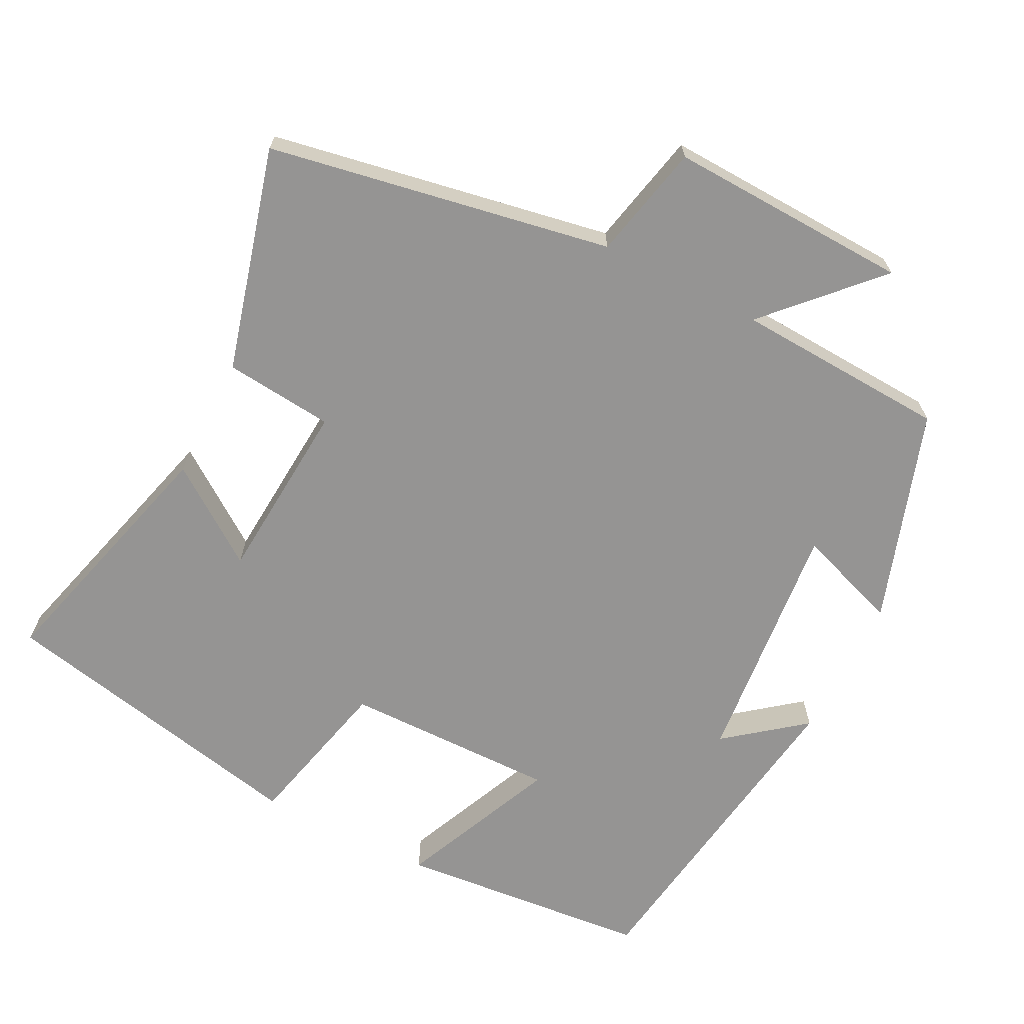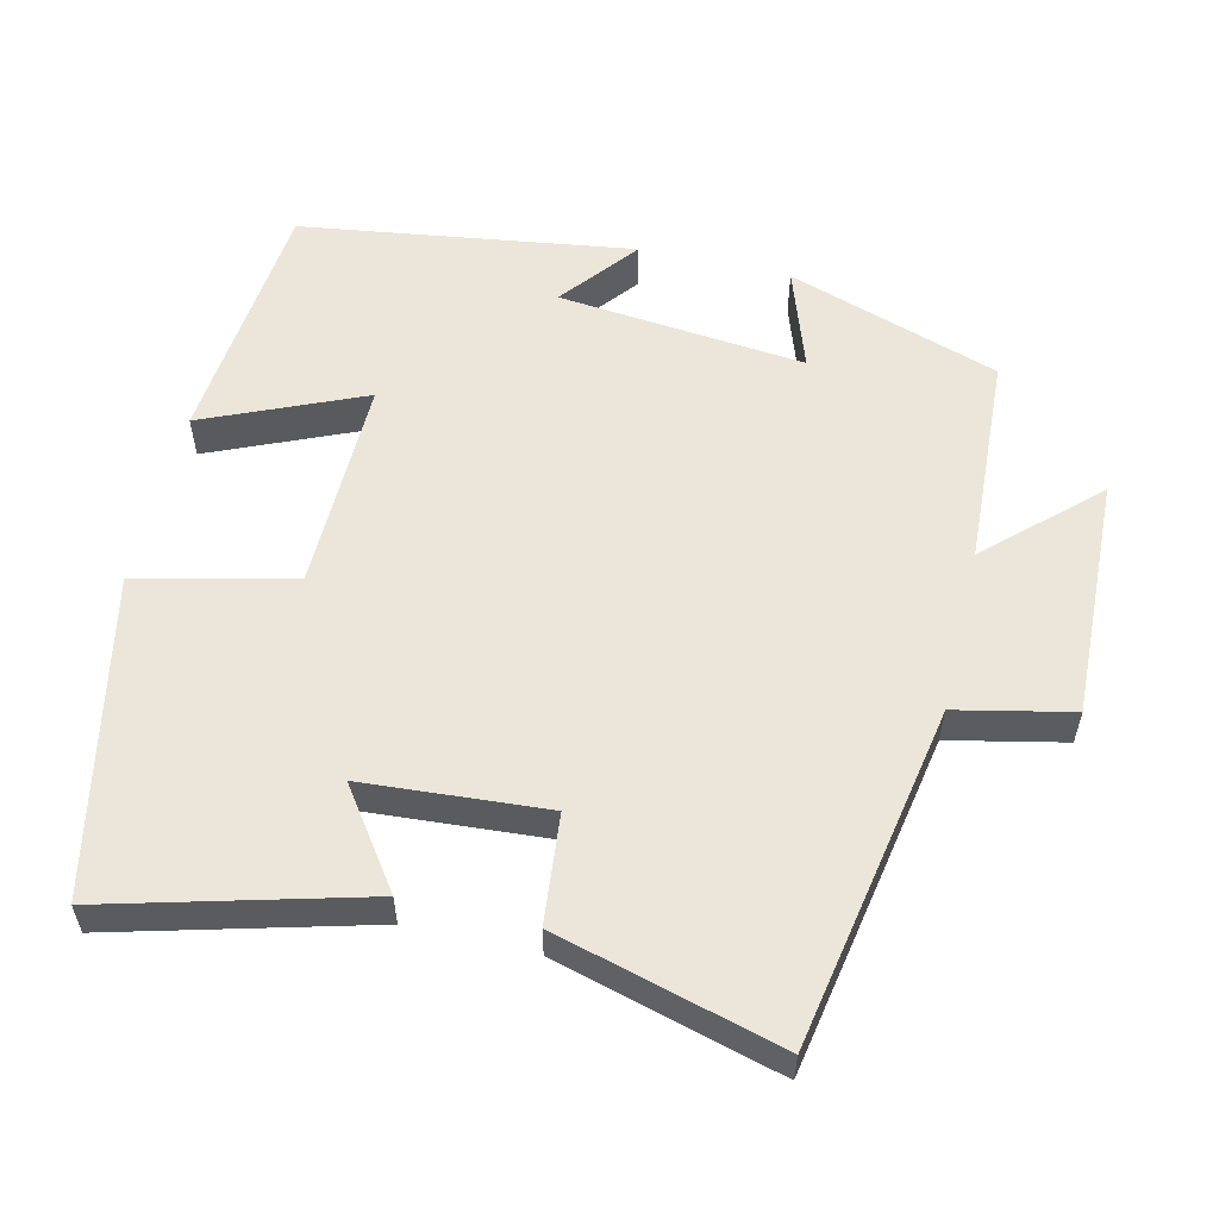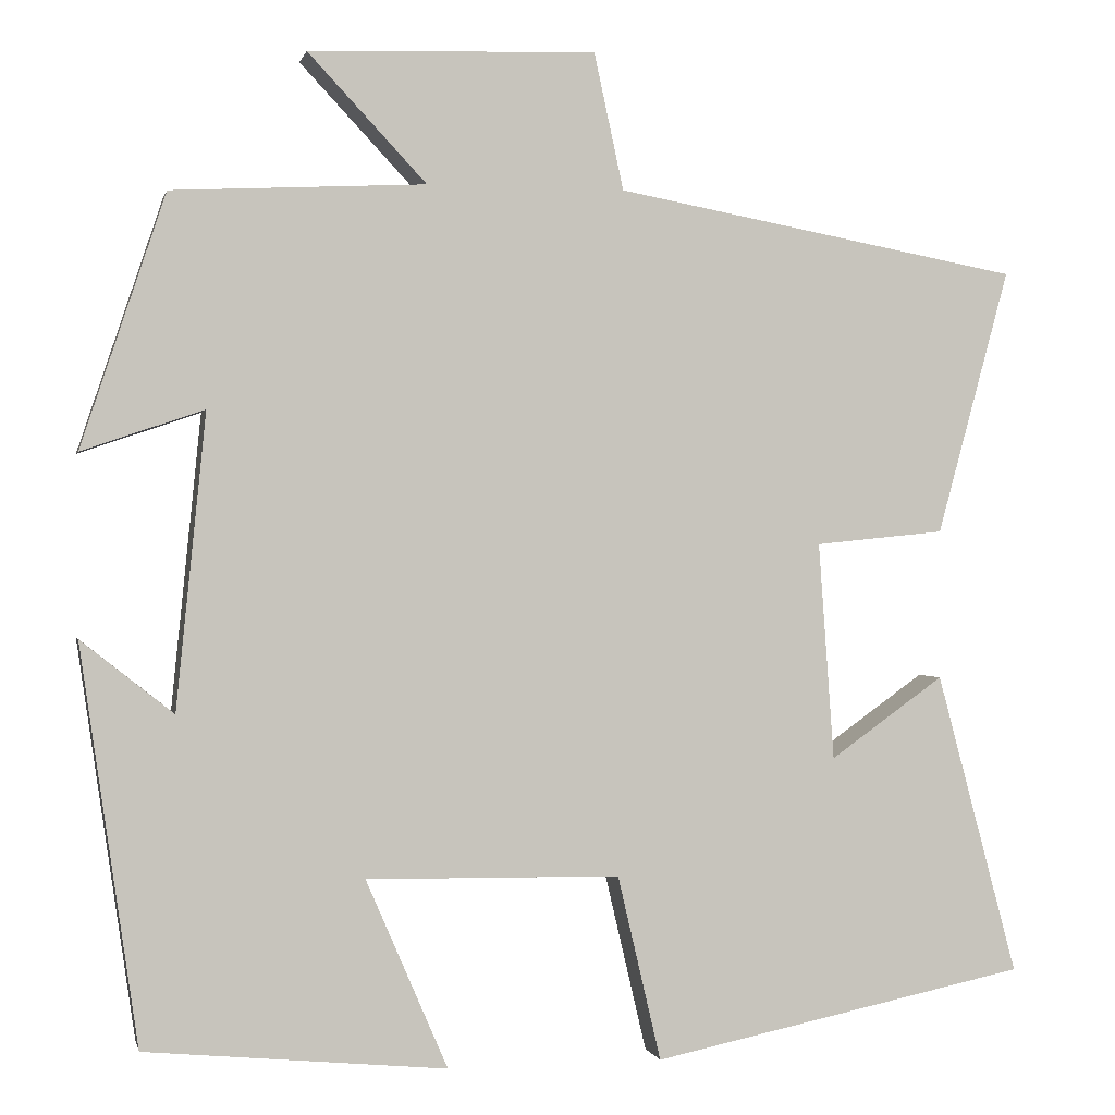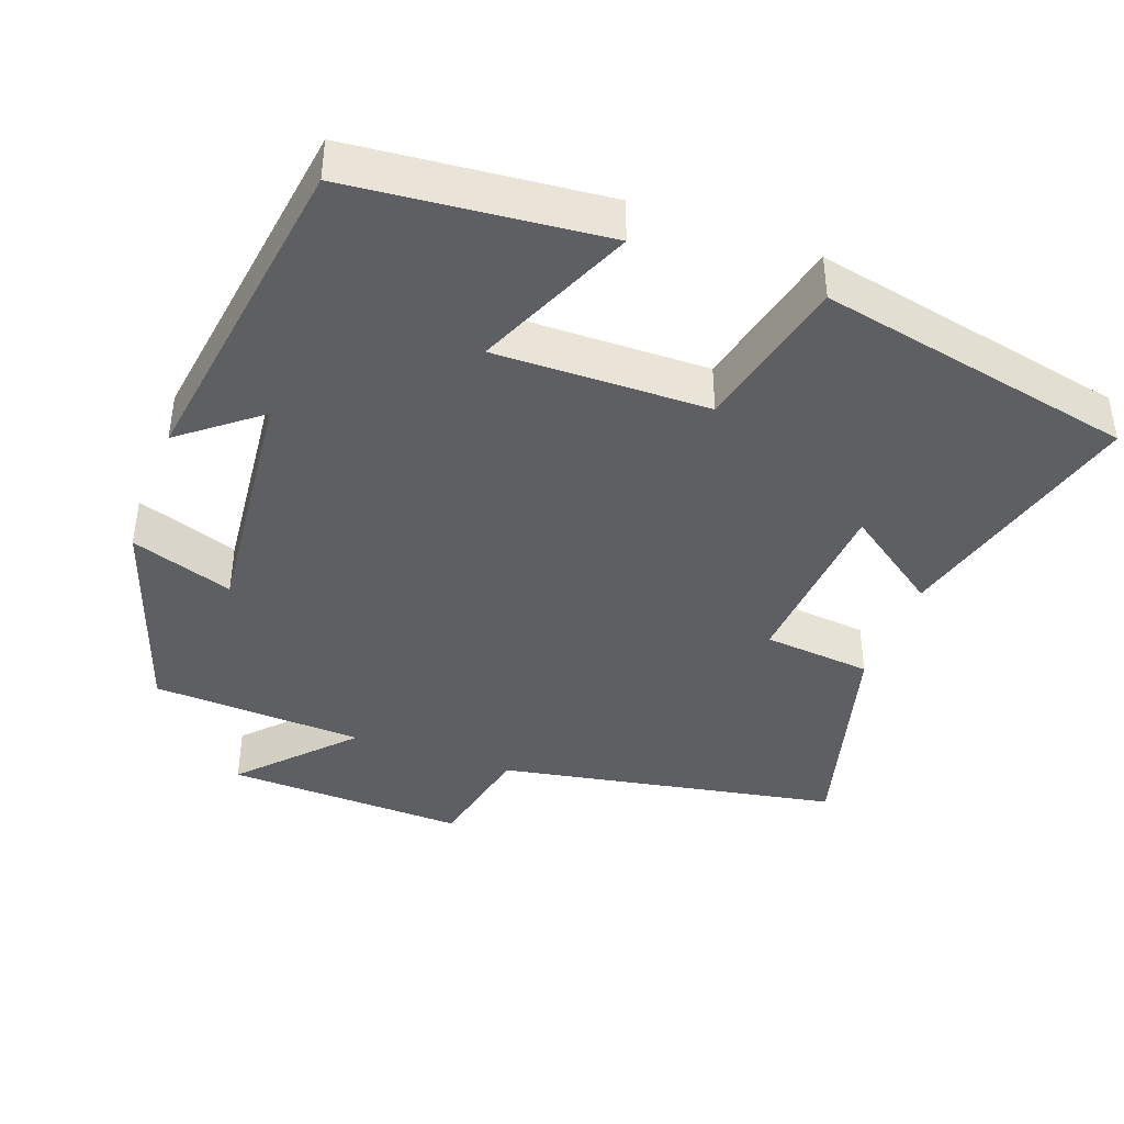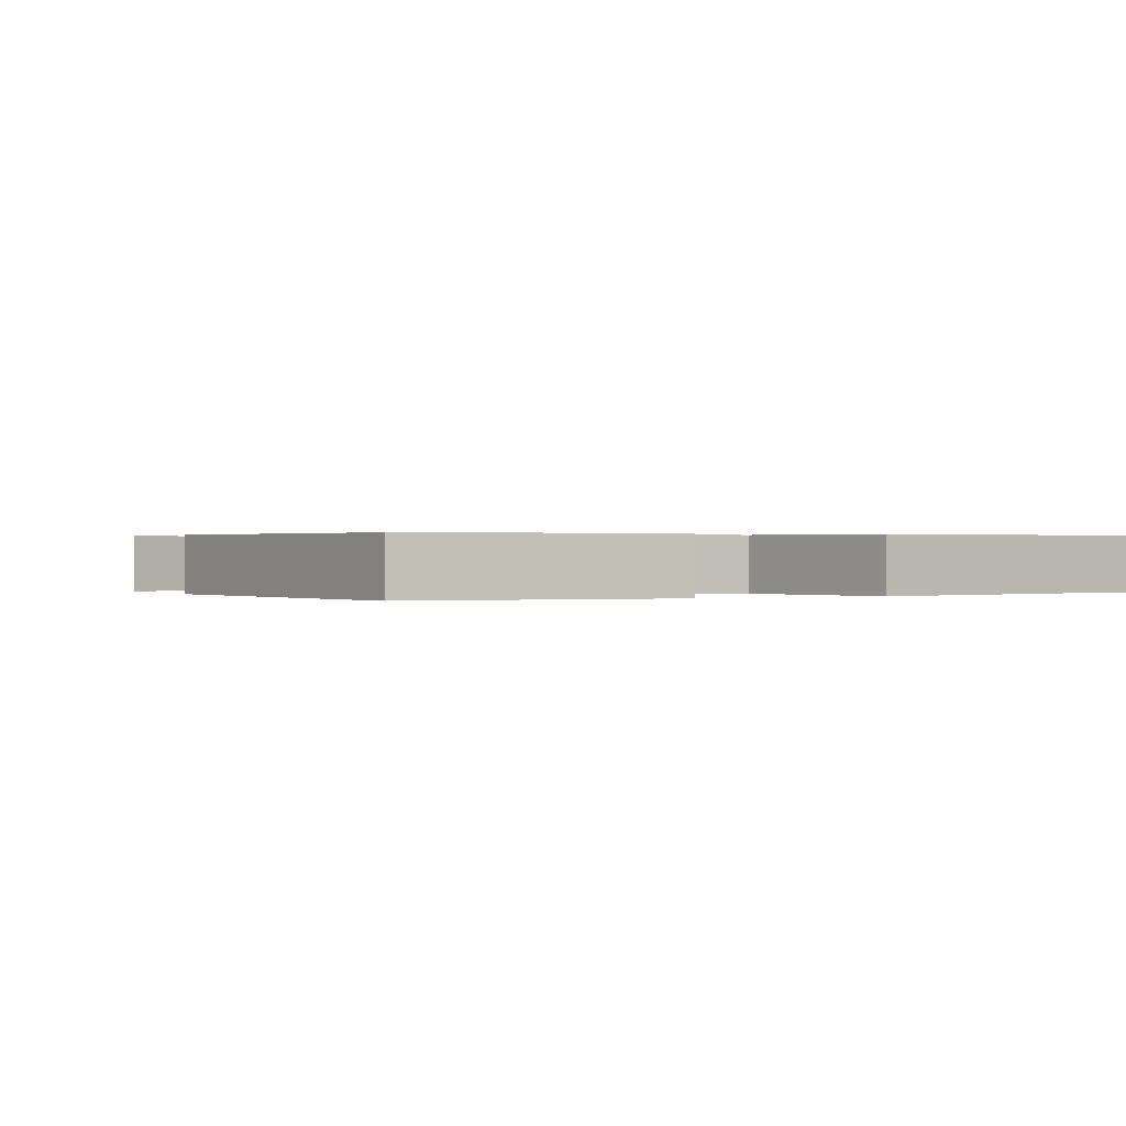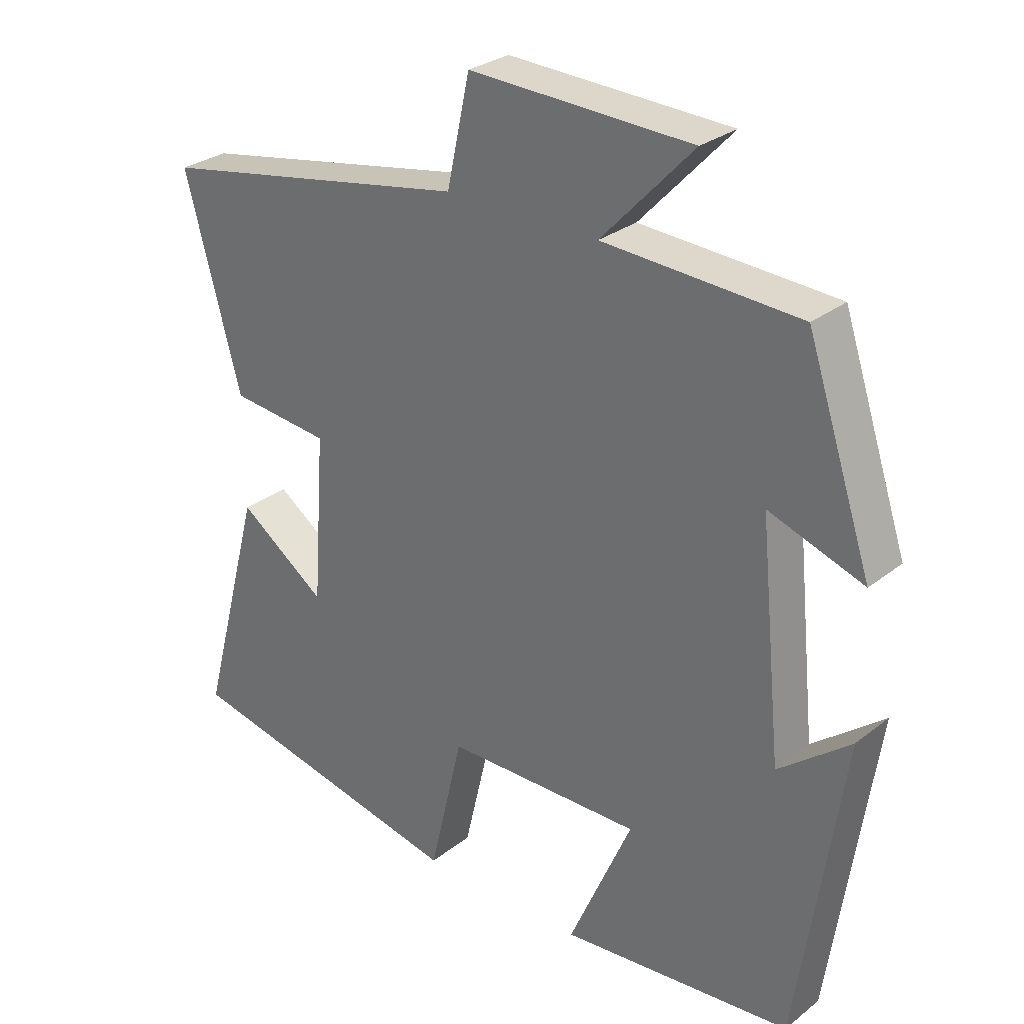
<metadata>
{"format":"obj","ext":"obj","renderer":"f3d","projection":"perspective","resolution":1024,"background":"white","views":[{"elev":-67.2,"azim":-27.1,"up":"+Y"},{"elev":56.4,"azim":-76.7,"up":"+Y"},{"elev":0.1,"azim":167.7,"up":"+Z"},{"elev":-41.0,"azim":159.9,"up":"+Y"},{"elev":0.3,"azim":153.1,"up":"+Y"},{"elev":28.8,"azim":40.9,"up":"+Z"}]}
</metadata>
<code>
v -0.583 0.07 0.414
v -0.116 0.07 0.5
v -0.082 0.07 0.657
v 0.248 0.07 0.645
v 0.112 0.07 0.5
v 0.403 0.07 0.485
v 0.5 0.07 0.195
v 0.36 0.07 0.243
v 0.394 0.07 -0.095
v 0.5 0.07 -0.011
v 0.434 0.07 -0.467
v 0.088 0.07 -0.5
v 0.182 0.07 -0.283
v -0.11 0.07 -0.287
v -0.16 0.07 -0.5
v -0.593 0.07 -0.41
v -0.5 0.07 -0.063
v -0.369 0.07 -0.156
v -0.351 0.07 0.094
v -0.5 0.07 0.109
v -0.583 0 0.414
v -0.116 0 0.5
v -0.082 0 0.657
v 0.248 0 0.645
v 0.112 0 0.5
v 0.403 0 0.485
v 0.5 0 0.195
v 0.36 0 0.243
v 0.394 0 -0.095
v 0.5 0 -0.011
v 0.434 0 -0.467
v 0.088 0 -0.5
v 0.182 0 -0.283
v -0.11 0 -0.287
v -0.16 0 -0.5
v -0.593 0 -0.41
v -0.5 0 -0.063
v -0.369 0 -0.156
v -0.351 0 0.094
v -0.5 0 0.109
f 19 20 1 2
f 18 19 2
f 15 16 17 18
f 14 15 18 2
f 13 14 2 3
f 11 12 13
f 10 11 13
f 9 10 13
f 8 9 13 3
f 5 6 7 8
f 5 8 3
f 3 4 5
f 22 21 40 39
f 22 39 38
f 38 37 36 35
f 22 38 35 34
f 23 22 34 33
f 33 32 31
f 33 31 30
f 33 30 29
f 23 33 29 28
f 28 27 26 25
f 23 28 25
f 25 24 23
f 1 21 22 2
f 2 22 23 3
f 3 23 24 4
f 4 24 25 5
f 5 25 26 6
f 6 26 27 7
f 7 27 28 8
f 8 28 29 9
f 9 29 30 10
f 10 30 31 11
f 11 31 32 12
f 12 32 33 13
f 13 33 34 14
f 14 34 35 15
f 15 35 36 16
f 16 36 37 17
f 17 37 38 18
f 18 38 39 19
f 19 39 40 20
f 20 40 21 1

</code>
